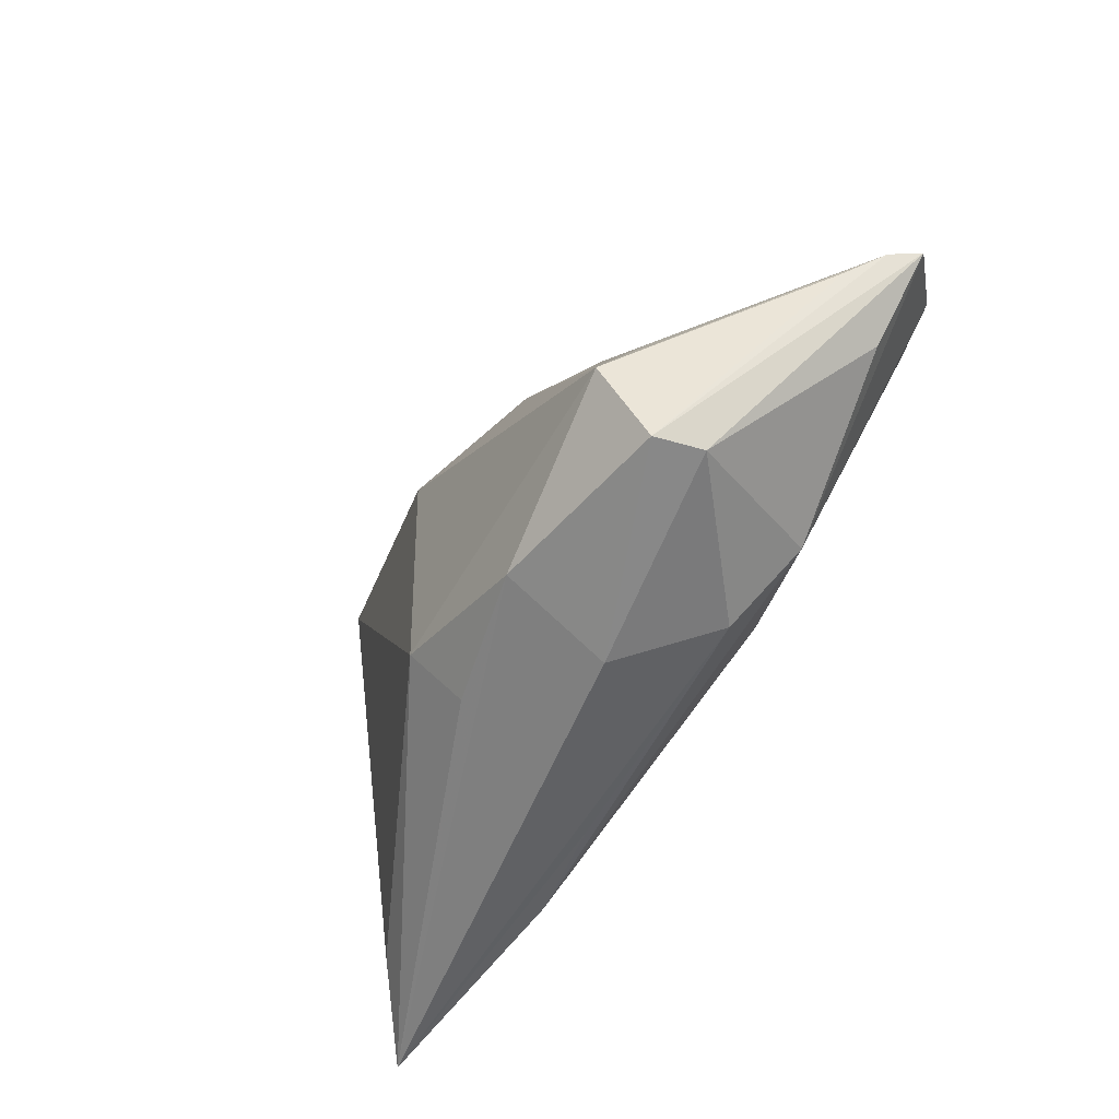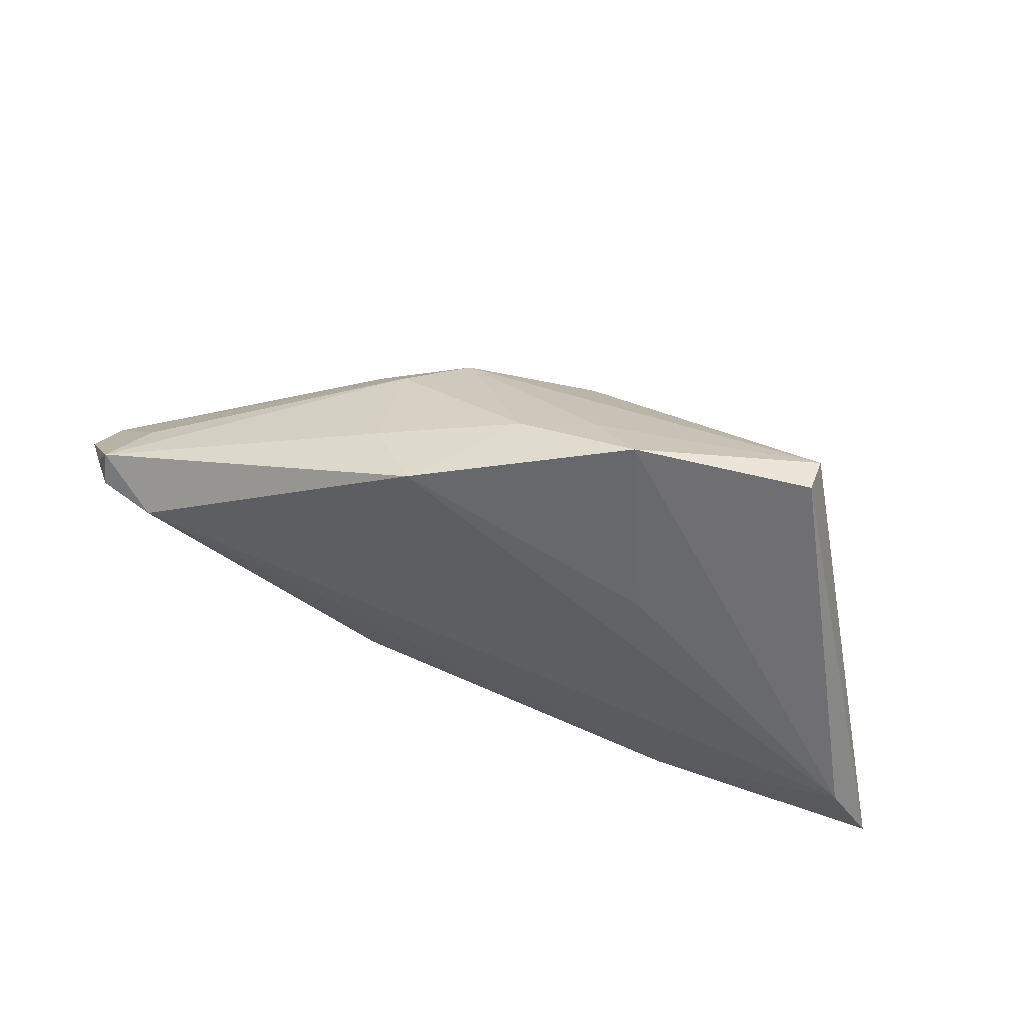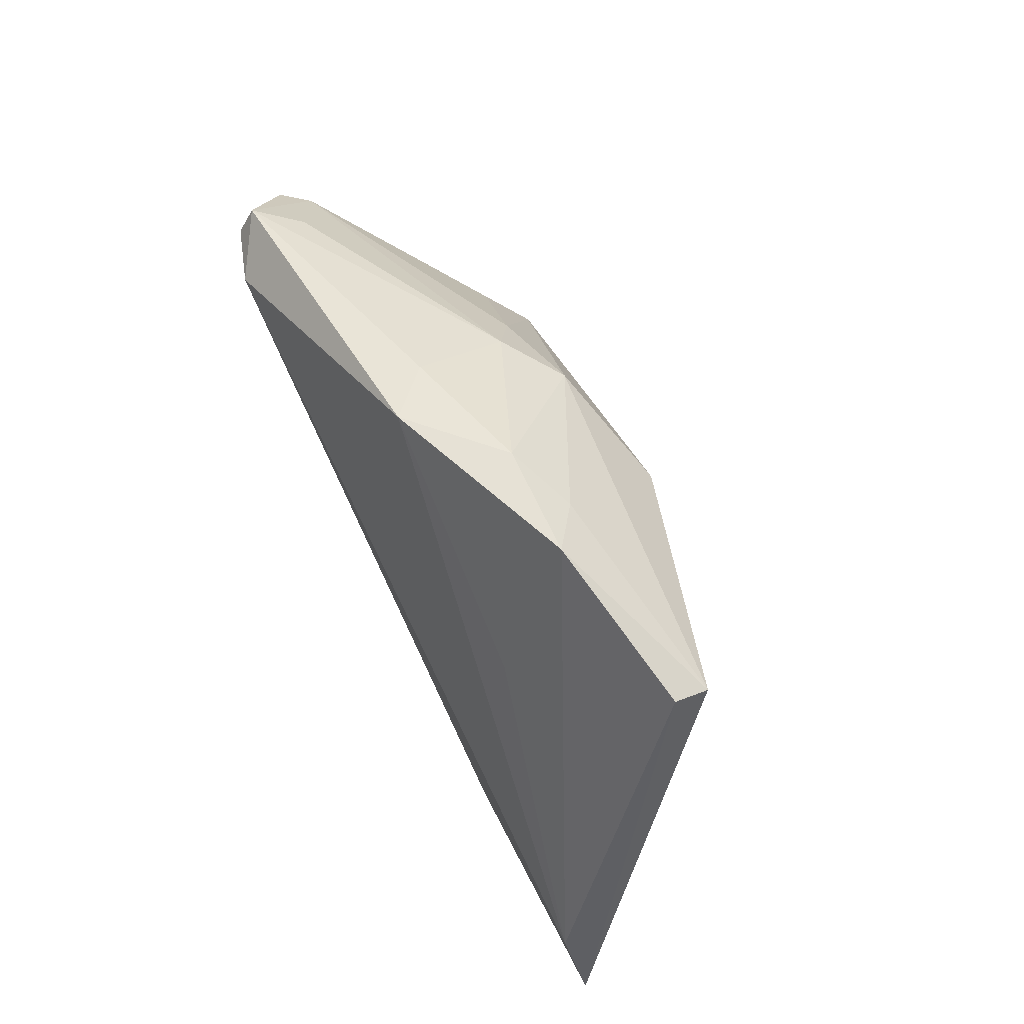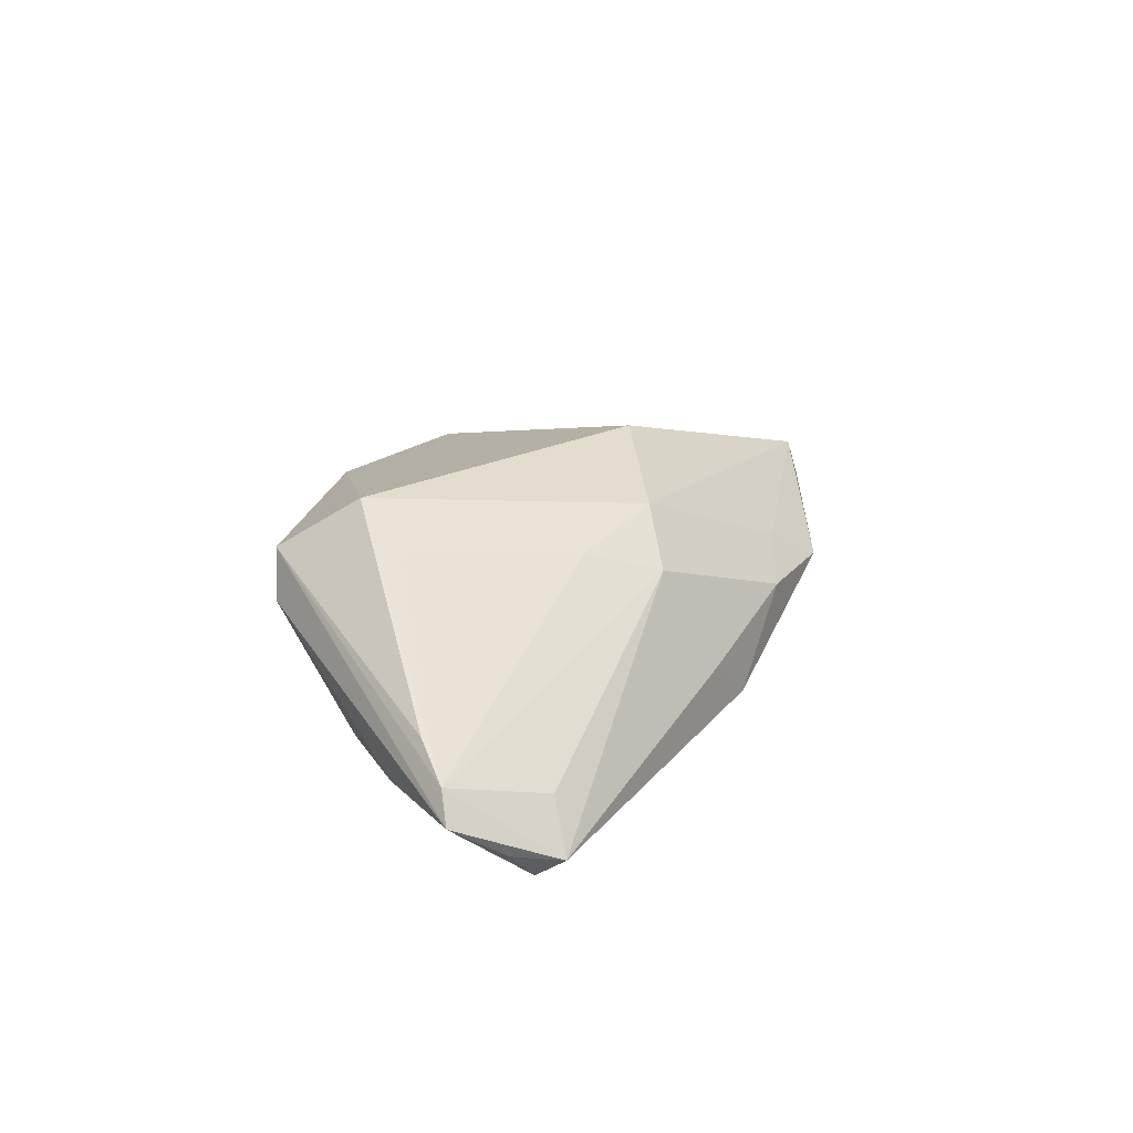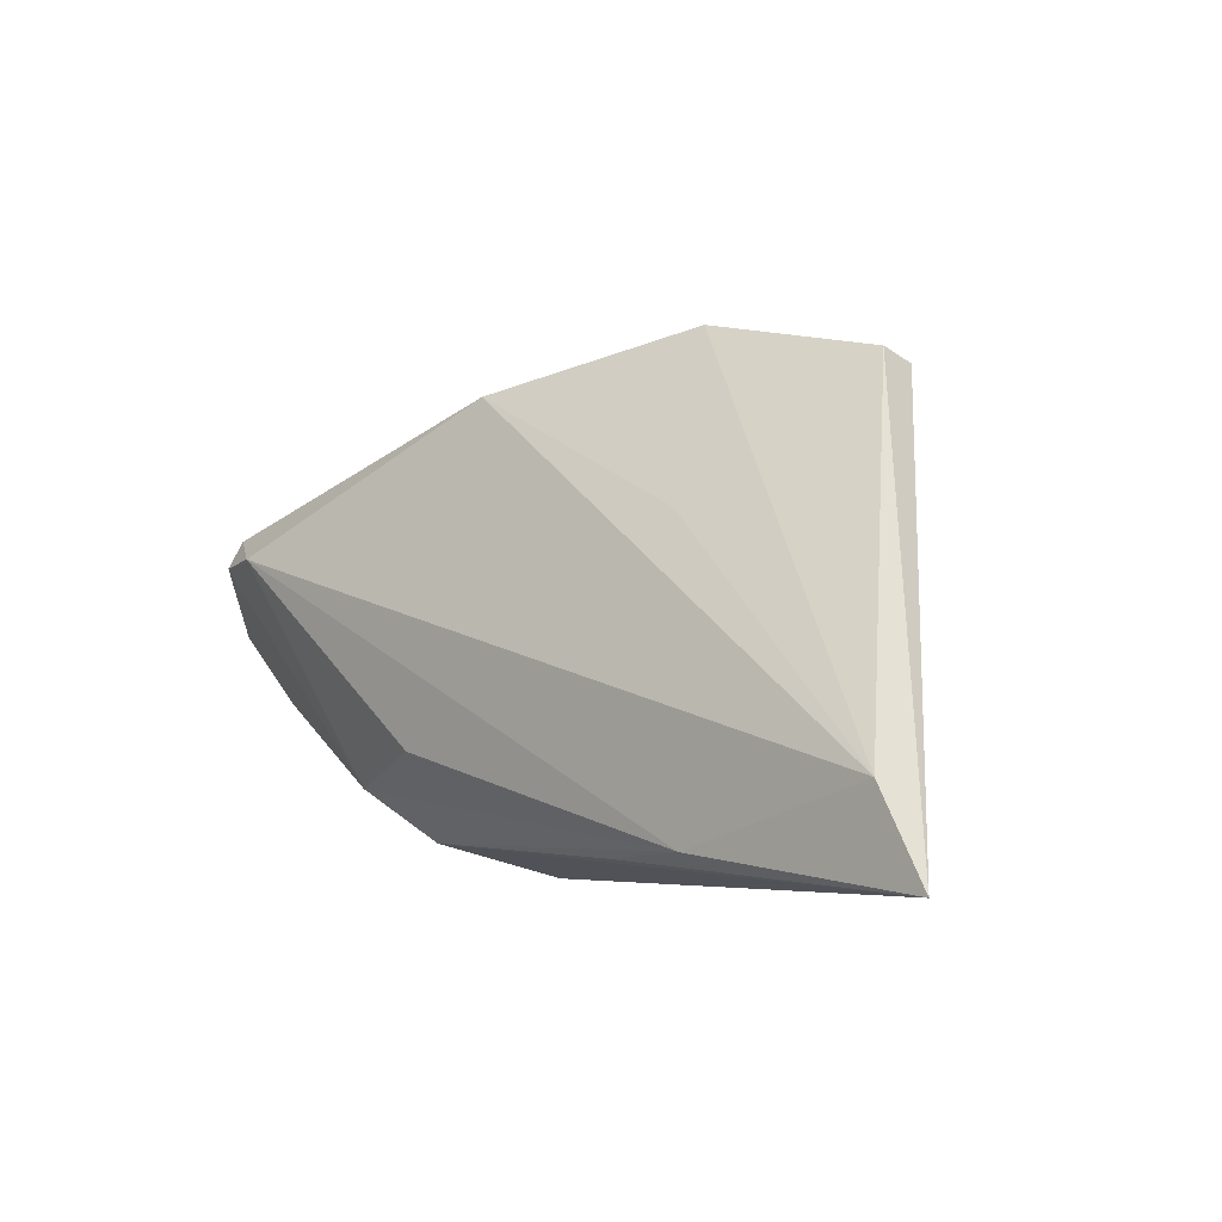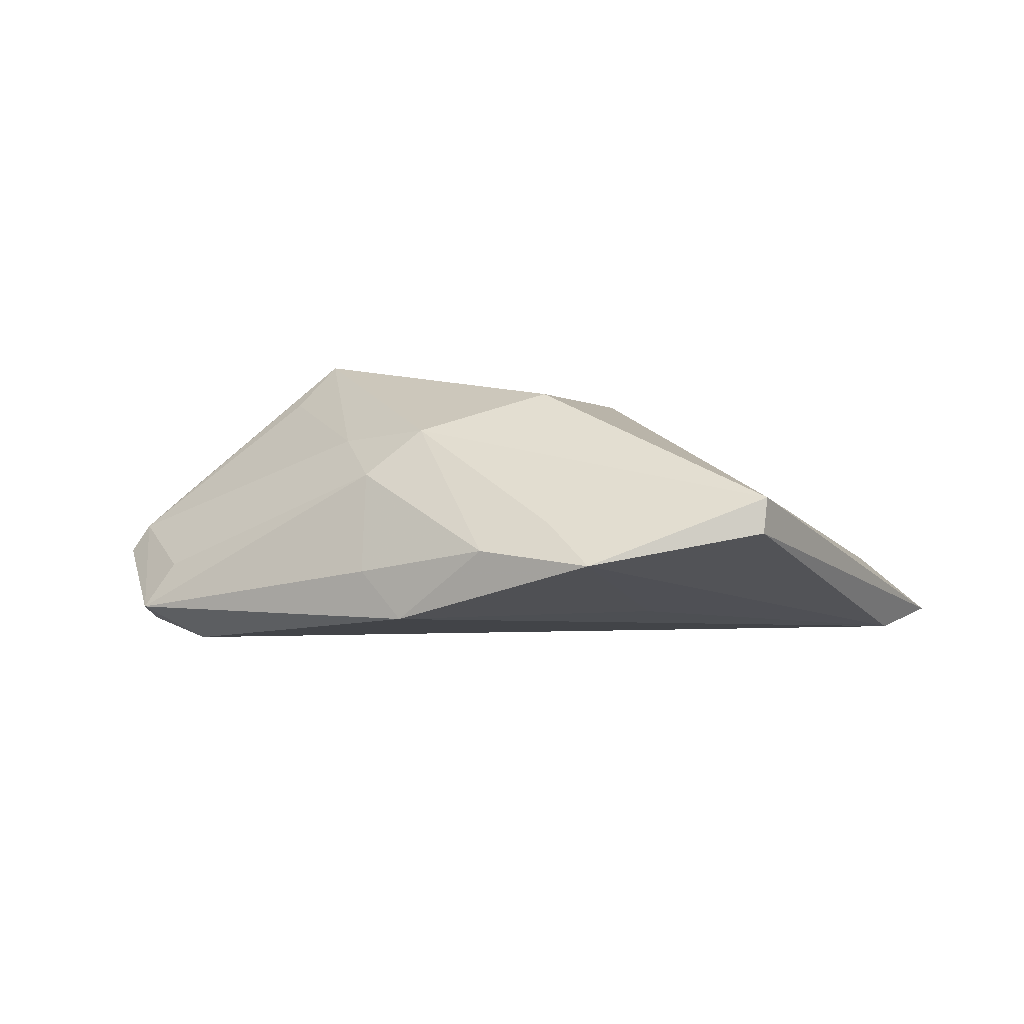
<metadata>
{"format":"obj","ext":"obj","renderer":"f3d","projection":"perspective","resolution":1024,"background":"white","views":[{"elev":-56.6,"azim":53.1,"up":"+Y"},{"elev":64.0,"azim":-161.9,"up":"+Y"},{"elev":71.3,"azim":-116.9,"up":"+Y"},{"elev":20.8,"azim":102.0,"up":"+Z"},{"elev":-4.9,"azim":-135.0,"up":"+Y"},{"elev":9.2,"azim":-168.3,"up":"+Z"}]}
</metadata>
<code>
v 0.05168 0.005125 -0.01181
v -0.005686 0.006563 0.0168
v 0.05316 -0.001469 -0.004009
v -0.03568 0.02435 0.00244
v -0.01983 0.008424 -0.01109
v -0.02664 -0.02536 -0.01769
v 0.04556 0.008395 -0.007411
v -0.009482 0.02414 0.002771
v -0.01522 0.02889 -0.001478
v 0.03277 -0.02548 0.006153
v -0.03591 0.02308 0.006616
v -0.01088 -0.01765 0.01264
v -0.04653 -0.0225 -0.008887
v 0.02105 0.006559 0.009959
v 0.009611 0.02333 -0.01023
v 0.01393 -0.01522 -0.01696
v 0.05533 -0.0004313 -0.007449
v 0.009606 0.01179 0.01227
v 0.03094 -0.02587 0.01177
v 0.008331 -0.02503 0.01318
v -0.001322 0.02578 -0.0007021
v 0.01624 0.01463 0.006694
v 0.03335 -0.01054 0.01271
v 0.02672 -0.01908 -0.01234
v -0.05533 -0.02889 -0.01707
v 0.02979 -0.01641 0.01769
v -0.008014 -0.02475 0.007359
v 0.04195 0.00746 -0.01769
v -0.01385 -0.02623 -0.01414
v 0.04659 -0.008817 -0.007213
v 0.04959 -0.004449 -0.0005087
v 0.007628 -0.02889 -0.0001789
v 0.01511 0.02112 -0.004779
v 0.04888 0.007047 -0.01528
v -0.05005 -0.0186 -0.01769
v 0.04913 0.01047 -0.01304
v 0.01715 -0.02507 -0.009694
f 32 20 25
f 25 37 32
f 3 7 22
f 20 26 12
f 19 26 20
f 20 32 19
f 17 3 19
f 25 20 27
f 27 12 25
f 20 12 27
f 2 12 26
f 26 18 2
f 14 3 22
f 22 18 14
f 14 18 26
f 9 4 11
f 11 2 18
f 11 4 25
f 12 2 11
f 16 6 28
f 17 34 1
f 29 37 25
f 25 6 29
f 29 6 37
f 15 9 21
f 21 33 15
f 22 33 21
f 21 18 22
f 36 1 34
f 22 7 36
f 36 33 22
f 15 33 36
f 17 1 36
f 36 28 15
f 36 34 28
f 36 3 17
f 7 3 36
f 31 3 26
f 26 19 31
f 31 19 3
f 10 32 37
f 10 19 32
f 17 19 10
f 10 30 17
f 25 4 35
f 35 6 25
f 28 6 35
f 35 4 9
f 15 28 35
f 26 3 23
f 23 14 26
f 3 14 23
f 9 11 8
f 8 11 18
f 8 21 9
f 18 21 8
f 25 12 13
f 13 11 25
f 12 11 13
f 28 34 24
f 24 16 28
f 24 34 17
f 17 30 24
f 24 10 37
f 30 10 24
f 37 6 24
f 6 16 24
f 5 9 15
f 15 35 5
f 5 35 9

</code>
